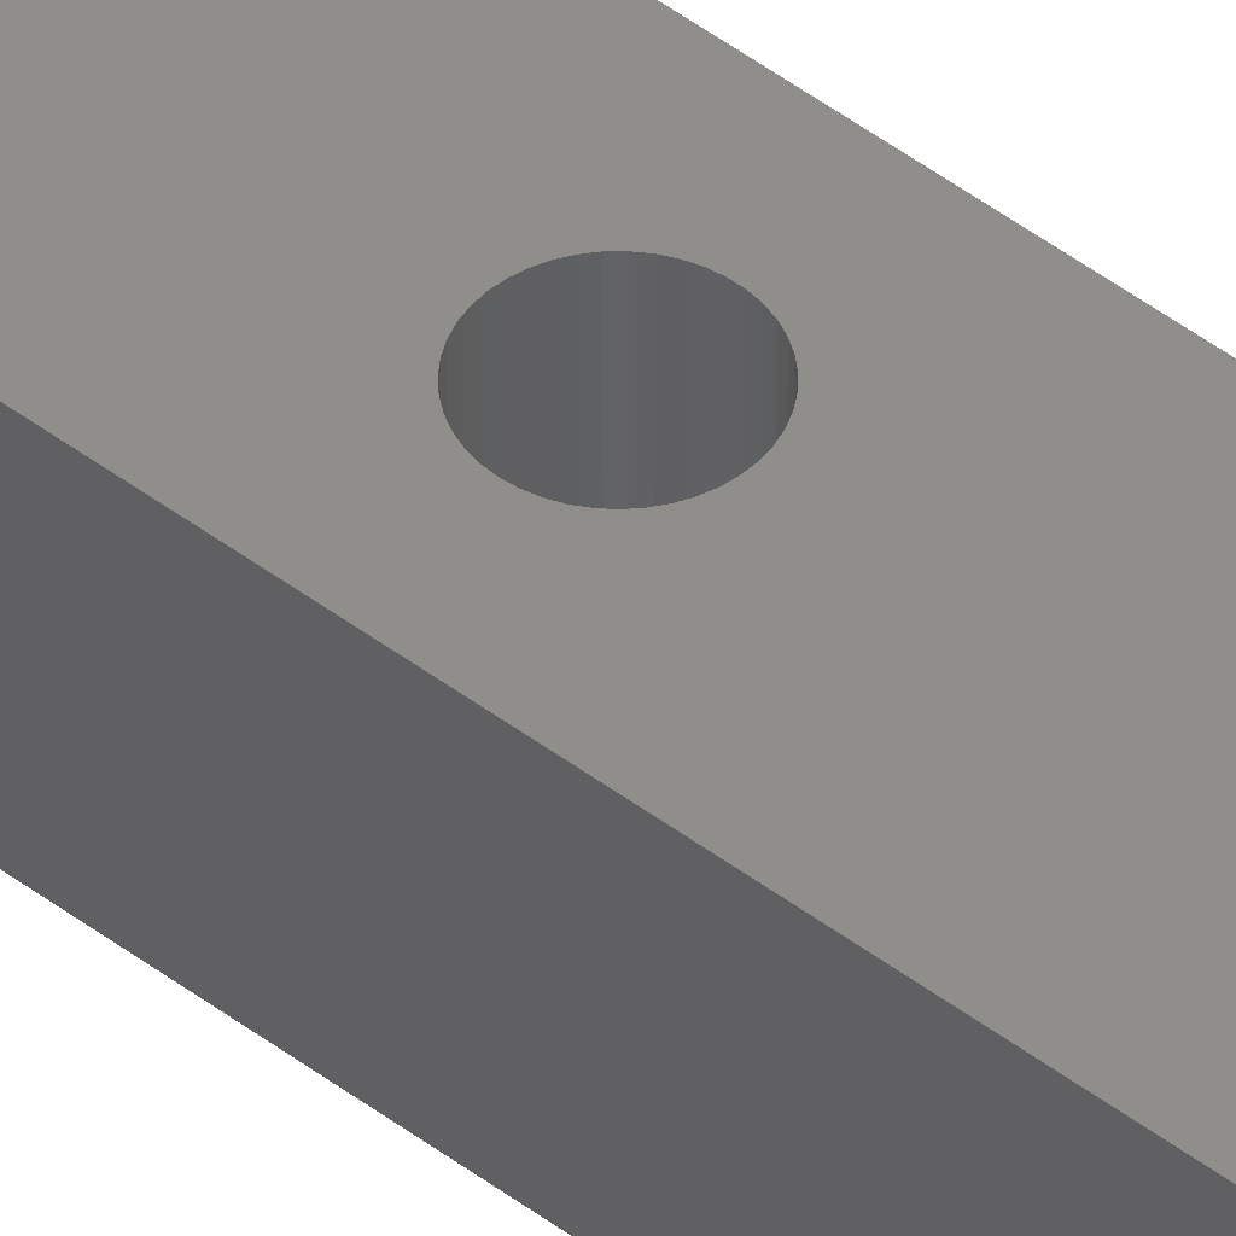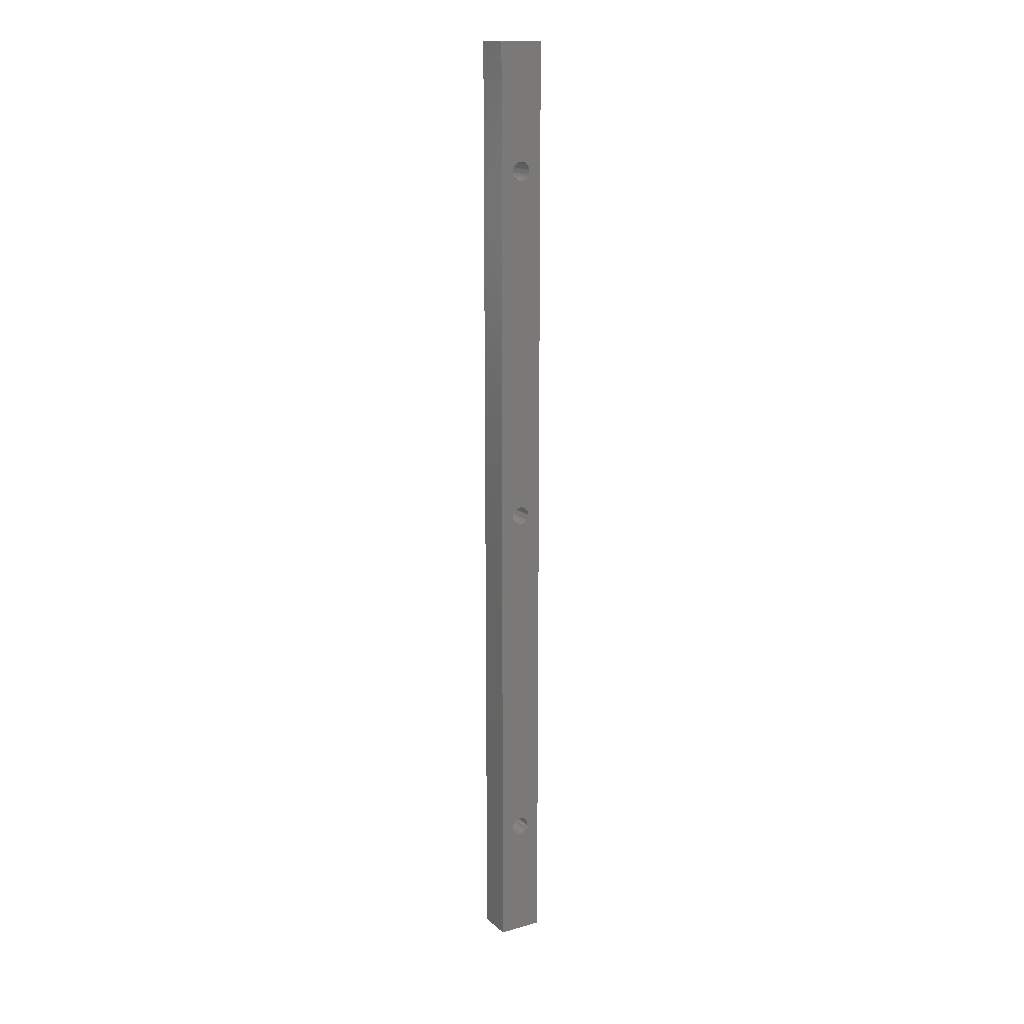
<metadata>
{"format":"stl","ext":"stl","renderer":"f3d","projection":"perspective","resolution":1024,"background":"white","views":[{"elev":46.1,"azim":-48.8,"up":"+Z"},{"elev":15.9,"azim":149.6,"up":"+Y"}]}
</metadata>
<code>
# stl→obj: 399 verts, 806 faces
v -8.039 44.85 4
v -8.039 44.85 2
v -8.05 45 4
v -8.05 45 2
v -8.039 45.15 4
v -8.039 45.15 2
v -8.005 45.3 4
v -8.005 45.3 2
v -7.951 45.45 4
v -7.951 45.45 2
v -7.876 45.58 4
v -7.876 45.58 2
v -7.782 45.7 4
v -7.782 45.7 2
v -7.672 45.81 4
v -7.672 45.81 2
v -7.547 45.9 4
v -7.547 45.9 2
v -7.411 45.97 4
v -7.411 45.97 2
v -7.266 46.02 4
v -7.266 46.02 2
v -7.115 46.04 4
v -7.115 46.04 2
v -6.962 46.05 4
v -6.962 46.05 2
v -6.809 46.03 4
v -6.809 46.03 2
v -6.661 45.99 4
v -6.661 45.99 2
v -6.52 45.93 4
v -6.52 45.93 2
v -6.389 45.85 4
v -6.389 45.85 2
v -6.271 45.76 4
v -6.271 45.76 2
v -6.169 45.64 4
v -6.169 45.64 2
v -6.084 45.51 4
v -6.084 45.51 2
v -6.019 45.38 4
v -6.019 45.38 2
v -5.975 45.23 4
v -5.975 45.23 2
v -5.953 45.08 4
v -5.953 45.08 2
v -5.953 44.92 4
v -5.953 44.92 2
v -5.975 44.77 4
v -5.975 44.77 2
v -6.019 44.62 4
v -6.019 44.62 2
v -6.084 44.49 4
v -6.084 44.49 2
v -6.169 44.36 4
v -6.169 44.36 2
v -6.271 44.24 4
v -6.271 44.24 2
v -6.389 44.15 4
v -6.389 44.15 2
v -6.52 44.07 4
v -6.52 44.07 2
v -6.661 44.01 4
v -6.661 44.01 2
v -6.809 43.97 4
v -6.809 43.97 2
v -6.962 43.95 4
v -6.962 43.95 2
v -7.115 43.96 4
v -7.115 43.96 2
v -7.266 43.98 4
v -7.266 43.98 2
v -7.411 44.03 4
v -7.411 44.03 2
v -7.547 44.1 4
v -7.547 44.1 2
v -7.672 44.19 4
v -7.672 44.19 2
v -7.782 44.3 4
v -7.782 44.3 2
v -7.876 44.42 4
v -7.876 44.42 2
v -7.951 44.55 4
v -7.951 44.55 2
v -8.005 44.7 4
v -8.005 44.7 2
v -8.039 45.15 0
v -8.05 45 0
v -8.039 44.85 0
v -8.005 44.7 0
v -7.951 44.55 0
v -7.876 44.42 0
v -7.782 44.3 0
v -7.672 44.19 0
v -7.547 44.1 0
v -7.411 44.03 0
v -7.266 43.98 0
v -7.115 43.96 0
v -6.962 43.95 0
v -6.809 43.97 0
v -6.661 44.01 0
v -6.52 44.07 0
v -6.389 44.15 0
v -6.271 44.24 0
v -6.169 44.36 0
v -6.084 44.49 0
v -6.019 44.62 0
v -5.975 44.77 0
v -5.953 44.92 0
v -5.953 45.08 0
v -5.975 45.23 0
v -6.019 45.38 0
v -6.084 45.51 0
v -6.169 45.64 0
v -6.271 45.76 0
v -6.389 45.85 0
v -6.52 45.93 0
v -6.661 45.99 0
v -6.809 46.03 0
v -6.962 46.05 0
v -7.115 46.04 0
v -7.266 46.02 0
v -7.411 45.97 0
v -7.547 45.9 0
v -7.672 45.81 0
v -7.782 45.7 0
v -7.876 45.58 0
v -7.951 45.45 0
v -8.005 45.3 0
v -8.039 4.847 4
v -8.039 4.847 2
v -8.05 5 4
v -8.05 5 2
v -8.039 5.153 4
v -8.039 5.153 2
v -8.005 5.303 4
v -8.005 5.303 2
v -7.951 5.446 4
v -7.951 5.446 2
v -7.876 5.579 4
v -7.876 5.579 2
v -7.782 5.701 4
v -7.782 5.701 2
v -7.672 5.807 4
v -7.672 5.807 2
v -7.547 5.896 4
v -7.547 5.896 2
v -7.411 5.966 4
v -7.411 5.966 2
v -7.266 6.016 4
v -7.266 6.016 2
v -7.115 6.044 4
v -7.115 6.044 2
v -6.962 6.049 4
v -6.962 6.049 2
v -6.809 6.033 4
v -6.809 6.033 2
v -6.661 5.994 4
v -6.661 5.994 2
v -6.52 5.934 4
v -6.52 5.934 2
v -6.389 5.854 4
v -6.389 5.854 2
v -6.271 5.756 4
v -6.271 5.756 2
v -6.169 5.642 4
v -6.169 5.642 2
v -6.084 5.514 4
v -6.084 5.514 2
v -6.019 5.375 4
v -6.019 5.375 2
v -5.975 5.228 4
v -5.975 5.228 2
v -5.953 5.077 4
v -5.953 5.077 2
v -5.953 4.923 4
v -5.953 4.923 2
v -5.975 4.772 4
v -5.975 4.772 2
v -6.019 4.625 4
v -6.019 4.625 2
v -6.084 4.486 4
v -6.084 4.486 2
v -6.169 4.358 4
v -6.169 4.358 2
v -6.271 4.244 4
v -6.271 4.244 2
v -6.389 4.146 4
v -6.389 4.146 2
v -6.52 4.066 4
v -6.52 4.066 2
v -6.661 4.006 4
v -6.661 4.006 2
v -6.809 3.967 4
v -6.809 3.967 2
v -6.962 3.951 4
v -6.962 3.951 2
v -7.115 3.956 4
v -7.115 3.956 2
v -7.266 3.984 4
v -7.266 3.984 2
v -7.411 4.034 4
v -7.411 4.034 2
v -7.547 4.104 4
v -7.547 4.104 2
v -7.672 4.193 4
v -7.672 4.193 2
v -7.782 4.299 4
v -7.782 4.299 2
v -7.876 4.421 4
v -7.876 4.421 2
v -7.951 4.554 4
v -7.951 4.554 2
v -8.005 4.697 4
v -8.005 4.697 2
v -8.039 5.153 0
v -8.05 5 0
v -8.039 4.847 0
v -8.005 4.697 0
v -7.951 4.554 0
v -7.876 4.421 0
v -7.782 4.299 0
v -7.672 4.193 0
v -7.547 4.104 0
v -7.411 4.034 0
v -7.266 3.984 0
v -7.115 3.956 0
v -6.962 3.951 0
v -6.809 3.967 0
v -6.661 4.006 0
v -6.52 4.066 0
v -6.389 4.146 0
v -6.271 4.244 0
v -6.169 4.358 0
v -6.084 4.486 0
v -6.019 4.625 0
v -5.975 4.772 0
v -5.953 4.923 0
v -5.953 5.077 0
v -5.975 5.228 0
v -6.019 5.375 0
v -6.084 5.514 0
v -6.169 5.642 0
v -6.271 5.756 0
v -6.389 5.854 0
v -6.52 5.934 0
v -6.661 5.994 0
v -6.809 6.033 0
v -6.962 6.049 0
v -7.115 6.044 0
v -7.266 6.016 0
v -7.411 5.966 0
v -7.547 5.896 0
v -7.672 5.807 0
v -7.782 5.701 0
v -7.876 5.579 0
v -7.951 5.446 0
v -8.005 5.303 0
v -8.039 84.85 4
v -8.039 84.85 2
v -8.05 85 4
v -8.05 85 2
v -8.039 85.15 4
v -8.039 85.15 2
v -8.005 85.3 4
v -8.005 85.3 2
v -7.951 85.45 4
v -7.951 85.45 2
v -7.876 85.58 4
v -7.876 85.58 2
v -7.782 85.7 4
v -7.782 85.7 2
v -7.672 85.81 4
v -7.672 85.81 2
v -7.547 85.9 4
v -7.547 85.9 2
v -7.411 85.97 4
v -7.411 85.97 2
v -7.266 86.02 4
v -7.266 86.02 2
v -7.115 86.04 4
v -7.115 86.04 2
v -6.962 86.05 4
v -6.962 86.05 2
v -6.809 86.03 4
v -6.809 86.03 2
v -6.661 85.99 4
v -6.661 85.99 2
v -6.52 85.93 4
v -6.52 85.93 2
v -6.389 85.85 4
v -6.389 85.85 2
v -6.271 85.76 4
v -6.271 85.76 2
v -6.169 85.64 4
v -6.169 85.64 2
v -6.084 85.51 4
v -6.084 85.51 2
v -6.019 85.38 4
v -6.019 85.38 2
v -5.975 85.23 4
v -5.975 85.23 2
v -5.953 85.08 4
v -5.953 85.08 2
v -5.953 84.92 4
v -5.953 84.92 2
v -5.975 84.77 4
v -5.975 84.77 2
v -6.019 84.62 4
v -6.019 84.62 2
v -6.084 84.49 4
v -6.084 84.49 2
v -6.169 84.36 4
v -6.169 84.36 2
v -6.271 84.24 4
v -6.271 84.24 2
v -6.389 84.15 4
v -6.389 84.15 2
v -6.52 84.07 4
v -6.52 84.07 2
v -6.661 84.01 4
v -6.661 84.01 2
v -6.809 83.97 4
v -6.809 83.97 2
v -6.962 83.95 4
v -6.962 83.95 2
v -7.115 83.96 4
v -7.115 83.96 2
v -7.266 83.98 4
v -7.266 83.98 2
v -7.411 84.03 4
v -7.411 84.03 2
v -7.547 84.1 4
v -7.547 84.1 2
v -7.672 84.19 4
v -7.672 84.19 2
v -7.782 84.3 4
v -7.782 84.3 2
v -7.876 84.42 4
v -7.876 84.42 2
v -7.951 84.55 4
v -7.951 84.55 2
v -8.005 84.7 4
v -8.005 84.7 2
v -8.039 85.15 0
v -8.05 85 0
v -8.039 84.85 0
v -8.005 84.7 0
v -7.951 84.55 0
v -7.876 84.42 0
v -7.782 84.3 0
v -7.672 84.19 0
v -7.547 84.1 0
v -7.411 84.03 0
v -7.266 83.98 0
v -7.115 83.96 0
v -6.962 83.95 0
v -6.809 83.97 0
v -6.661 84.01 0
v -6.52 84.07 0
v -6.389 84.15 0
v -6.271 84.24 0
v -6.169 84.36 0
v -6.084 84.49 0
v -6.019 84.62 0
v -5.975 84.77 0
v -5.953 84.92 0
v -5.953 85.08 0
v -5.975 85.23 0
v -6.019 85.38 0
v -6.084 85.51 0
v -6.169 85.64 0
v -6.271 85.76 0
v -6.389 85.85 0
v -6.52 85.93 0
v -6.661 85.99 0
v -6.809 86.03 0
v -6.962 86.05 0
v -7.115 86.04 0
v -7.266 86.02 0
v -7.411 85.97 0
v -7.547 85.9 0
v -7.672 85.81 0
v -7.782 85.7 0
v -7.876 85.58 0
v -7.951 85.45 0
v -8.005 85.3 0
v -4.5 99 0
v -9.5 99 0
v -4.5 99 4
v -9.5 99 4
v -4.5 -9 0
v -4.5 45 0
v -4.5 -9 4
v -4.5 45 4
v -9.5 -9 0
v -9.5 -9 4
v -9.5 45 0
v -9.5 45 4
f 1 2 3
f 3 2 4
f 3 4 5
f 5 4 6
f 5 6 7
f 7 6 8
f 7 8 9
f 9 8 10
f 9 10 11
f 11 10 12
f 11 12 13
f 13 12 14
f 13 14 15
f 15 14 16
f 15 16 17
f 17 16 18
f 17 18 19
f 19 18 20
f 19 20 21
f 21 20 22
f 21 22 23
f 23 22 24
f 23 24 25
f 25 24 26
f 25 26 27
f 27 26 28
f 27 28 29
f 29 28 30
f 29 30 31
f 31 30 32
f 31 32 33
f 33 32 34
f 33 34 35
f 35 34 36
f 35 36 37
f 37 36 38
f 37 38 39
f 39 38 40
f 39 40 41
f 41 40 42
f 41 42 43
f 43 42 44
f 43 44 45
f 45 44 46
f 45 46 47
f 47 46 48
f 47 48 49
f 49 48 50
f 49 50 51
f 51 50 52
f 51 52 53
f 53 52 54
f 53 54 55
f 55 54 56
f 55 56 57
f 57 56 58
f 57 58 59
f 59 58 60
f 59 60 61
f 61 60 62
f 61 62 63
f 63 62 64
f 63 64 65
f 65 64 66
f 65 66 67
f 67 66 68
f 67 68 69
f 69 68 70
f 69 70 71
f 71 70 72
f 71 72 73
f 73 72 74
f 73 74 75
f 75 74 76
f 75 76 77
f 77 76 78
f 77 78 79
f 79 78 80
f 79 80 81
f 81 80 82
f 81 82 83
f 83 82 84
f 83 84 85
f 85 84 86
f 85 86 1
f 1 86 2
f 87 6 88
f 88 6 4
f 88 4 89
f 89 4 2
f 89 2 90
f 90 2 86
f 90 86 91
f 91 86 84
f 91 84 92
f 92 84 82
f 92 82 93
f 93 82 80
f 93 80 94
f 94 80 78
f 94 78 95
f 95 78 76
f 95 76 96
f 96 76 74
f 96 74 97
f 97 74 72
f 97 72 98
f 98 72 70
f 98 70 99
f 99 70 68
f 99 68 100
f 100 68 66
f 100 66 101
f 101 66 64
f 101 64 102
f 102 64 62
f 102 62 103
f 103 62 60
f 103 60 104
f 104 60 58
f 104 58 105
f 105 58 56
f 105 56 106
f 106 56 54
f 106 54 107
f 107 54 52
f 107 52 108
f 108 52 50
f 108 50 109
f 109 50 48
f 109 48 110
f 110 48 46
f 110 46 111
f 111 46 44
f 111 44 112
f 112 44 42
f 112 42 113
f 113 42 40
f 113 40 114
f 114 40 38
f 114 38 115
f 115 38 36
f 115 36 116
f 116 36 34
f 116 34 117
f 117 34 32
f 117 32 118
f 118 32 30
f 118 30 119
f 119 30 28
f 119 28 120
f 120 28 26
f 120 26 121
f 121 26 24
f 121 24 122
f 122 24 22
f 122 22 123
f 123 22 20
f 123 20 124
f 124 20 18
f 124 18 125
f 125 18 16
f 125 16 126
f 126 16 14
f 126 14 127
f 127 14 12
f 127 12 128
f 128 12 10
f 128 10 129
f 129 10 8
f 129 8 87
f 87 8 6
f 130 131 132
f 132 131 133
f 132 133 134
f 134 133 135
f 134 135 136
f 136 135 137
f 136 137 138
f 138 137 139
f 138 139 140
f 140 139 141
f 140 141 142
f 142 141 143
f 142 143 144
f 144 143 145
f 144 145 146
f 146 145 147
f 146 147 148
f 148 147 149
f 148 149 150
f 150 149 151
f 150 151 152
f 152 151 153
f 152 153 154
f 154 153 155
f 154 155 156
f 156 155 157
f 156 157 158
f 158 157 159
f 158 159 160
f 160 159 161
f 160 161 162
f 162 161 163
f 162 163 164
f 164 163 165
f 164 165 166
f 166 165 167
f 166 167 168
f 168 167 169
f 168 169 170
f 170 169 171
f 170 171 172
f 172 171 173
f 172 173 174
f 174 173 175
f 174 175 176
f 176 175 177
f 176 177 178
f 178 177 179
f 178 179 180
f 180 179 181
f 180 181 182
f 182 181 183
f 182 183 184
f 184 183 185
f 184 185 186
f 186 185 187
f 186 187 188
f 188 187 189
f 188 189 190
f 190 189 191
f 190 191 192
f 192 191 193
f 192 193 194
f 194 193 195
f 194 195 196
f 196 195 197
f 196 197 198
f 198 197 199
f 198 199 200
f 200 199 201
f 200 201 202
f 202 201 203
f 202 203 204
f 204 203 205
f 204 205 206
f 206 205 207
f 206 207 208
f 208 207 209
f 208 209 210
f 210 209 211
f 210 211 212
f 212 211 213
f 212 213 214
f 214 213 215
f 214 215 130
f 130 215 131
f 216 135 217
f 217 135 133
f 217 133 218
f 218 133 131
f 218 131 219
f 219 131 215
f 219 215 220
f 220 215 213
f 220 213 221
f 221 213 211
f 221 211 222
f 222 211 209
f 222 209 223
f 223 209 207
f 223 207 224
f 224 207 205
f 224 205 225
f 225 205 203
f 225 203 226
f 226 203 201
f 226 201 227
f 227 201 199
f 227 199 228
f 228 199 197
f 228 197 229
f 229 197 195
f 229 195 230
f 230 195 193
f 230 193 231
f 231 193 191
f 231 191 232
f 232 191 189
f 232 189 233
f 233 189 187
f 233 187 234
f 234 187 185
f 234 185 235
f 235 185 183
f 235 183 236
f 236 183 181
f 236 181 237
f 237 181 179
f 237 179 238
f 238 179 177
f 238 177 239
f 239 177 175
f 239 175 240
f 240 175 173
f 240 173 241
f 241 173 171
f 241 171 242
f 242 171 169
f 242 169 243
f 243 169 167
f 243 167 244
f 244 167 165
f 244 165 245
f 245 165 163
f 245 163 246
f 246 163 161
f 246 161 247
f 247 161 159
f 247 159 248
f 248 159 157
f 248 157 249
f 249 157 155
f 249 155 250
f 250 155 153
f 250 153 251
f 251 153 151
f 251 151 252
f 252 151 149
f 252 149 253
f 253 149 147
f 253 147 254
f 254 147 145
f 254 145 255
f 255 145 143
f 255 143 256
f 256 143 141
f 256 141 257
f 257 141 139
f 257 139 258
f 258 139 137
f 258 137 216
f 216 137 135
f 259 260 261
f 261 260 262
f 261 262 263
f 263 262 264
f 263 264 265
f 265 264 266
f 265 266 267
f 267 266 268
f 267 268 269
f 269 268 270
f 269 270 271
f 271 270 272
f 271 272 273
f 273 272 274
f 273 274 275
f 275 274 276
f 275 276 277
f 277 276 278
f 277 278 279
f 279 278 280
f 279 280 281
f 281 280 282
f 281 282 283
f 283 282 284
f 283 284 285
f 285 284 286
f 285 286 287
f 287 286 288
f 287 288 289
f 289 288 290
f 289 290 291
f 291 290 292
f 291 292 293
f 293 292 294
f 293 294 295
f 295 294 296
f 295 296 297
f 297 296 298
f 297 298 299
f 299 298 300
f 299 300 301
f 301 300 302
f 301 302 303
f 303 302 304
f 303 304 305
f 305 304 306
f 305 306 307
f 307 306 308
f 307 308 309
f 309 308 310
f 309 310 311
f 311 310 312
f 311 312 313
f 313 312 314
f 313 314 315
f 315 314 316
f 315 316 317
f 317 316 318
f 317 318 319
f 319 318 320
f 319 320 321
f 321 320 322
f 321 322 323
f 323 322 324
f 323 324 325
f 325 324 326
f 325 326 327
f 327 326 328
f 327 328 329
f 329 328 330
f 329 330 331
f 331 330 332
f 331 332 333
f 333 332 334
f 333 334 335
f 335 334 336
f 335 336 337
f 337 336 338
f 337 338 339
f 339 338 340
f 339 340 341
f 341 340 342
f 341 342 343
f 343 342 344
f 343 344 259
f 259 344 260
f 345 264 346
f 346 264 262
f 346 262 347
f 347 262 260
f 347 260 348
f 348 260 344
f 348 344 349
f 349 344 342
f 349 342 350
f 350 342 340
f 350 340 351
f 351 340 338
f 351 338 352
f 352 338 336
f 352 336 353
f 353 336 334
f 353 334 354
f 354 334 332
f 354 332 355
f 355 332 330
f 355 330 356
f 356 330 328
f 356 328 357
f 357 328 326
f 357 326 358
f 358 326 324
f 358 324 359
f 359 324 322
f 359 322 360
f 360 322 320
f 360 320 361
f 361 320 318
f 361 318 362
f 362 318 316
f 362 316 363
f 363 316 314
f 363 314 364
f 364 314 312
f 364 312 365
f 365 312 310
f 365 310 366
f 366 310 308
f 366 308 367
f 367 308 306
f 367 306 368
f 368 306 304
f 368 304 369
f 369 304 302
f 369 302 370
f 370 302 300
f 370 300 371
f 371 300 298
f 371 298 372
f 372 298 296
f 372 296 373
f 373 296 294
f 373 294 374
f 374 294 292
f 374 292 375
f 375 292 290
f 375 290 376
f 376 290 288
f 376 288 377
f 377 288 286
f 377 286 378
f 378 286 284
f 378 284 379
f 379 284 282
f 379 282 380
f 380 282 280
f 380 280 381
f 381 280 278
f 381 278 382
f 382 278 276
f 382 276 383
f 383 276 274
f 383 274 384
f 384 274 272
f 384 272 385
f 385 272 270
f 385 270 386
f 386 270 268
f 386 268 387
f 387 268 266
f 387 266 345
f 345 266 264
f 388 389 390
f 390 389 391
f 392 393 394
f 394 393 395
f 395 393 388
f 395 388 390
f 396 392 397
f 397 392 394
f 389 398 391
f 391 398 399
f 399 398 396
f 399 396 397
f 1 3 399
f 399 3 5
f 399 5 259
f 259 5 7
f 259 7 343
f 343 7 9
f 343 9 341
f 341 9 11
f 341 11 339
f 339 11 13
f 339 13 337
f 337 13 15
f 337 15 335
f 335 15 17
f 335 17 333
f 333 17 19
f 333 19 331
f 331 19 329
f 329 19 21
f 329 21 327
f 327 21 23
f 327 23 325
f 325 23 25
f 325 25 27
f 325 27 323
f 323 27 29
f 323 29 321
f 321 29 31
f 321 31 319
f 319 31 317
f 317 31 33
f 317 33 315
f 315 33 35
f 315 35 313
f 313 35 37
f 313 37 311
f 311 37 39
f 311 39 309
f 309 39 41
f 309 41 307
f 307 41 43
f 307 43 395
f 395 43 45
f 395 45 47
f 47 49 395
f 395 49 51
f 395 51 53
f 55 168 53
f 53 168 170
f 53 170 172
f 168 55 166
f 166 55 57
f 166 57 164
f 164 57 59
f 164 59 162
f 162 59 61
f 162 61 160
f 160 61 63
f 160 63 158
f 158 63 65
f 158 65 156
f 156 65 67
f 156 67 154
f 154 67 152
f 152 67 69
f 152 69 150
f 150 69 71
f 150 71 148
f 148 71 73
f 148 73 146
f 146 73 75
f 146 75 144
f 144 75 77
f 144 77 142
f 142 77 79
f 142 79 140
f 140 79 81
f 140 81 138
f 138 81 83
f 138 83 136
f 136 83 399
f 136 399 134
f 134 399 132
f 132 399 397
f 132 397 130
f 130 397 214
f 214 397 212
f 212 397 210
f 210 397 208
f 208 397 206
f 206 397 204
f 204 397 202
f 202 397 200
f 200 397 198
f 198 397 196
f 196 397 394
f 196 394 194
f 194 394 192
f 192 394 190
f 190 394 188
f 188 394 186
f 186 394 184
f 184 394 182
f 182 394 180
f 180 394 178
f 178 394 176
f 176 394 174
f 174 394 395
f 174 395 172
f 172 395 53
f 83 85 399
f 399 85 1
f 263 391 261
f 261 391 399
f 261 399 259
f 263 265 391
f 391 265 267
f 391 267 269
f 269 271 391
f 391 271 273
f 391 273 275
f 275 277 391
f 391 277 279
f 391 279 281
f 281 283 391
f 391 283 390
f 390 283 285
f 390 285 287
f 287 289 390
f 390 289 291
f 390 291 293
f 293 295 390
f 390 295 297
f 390 297 299
f 299 301 390
f 390 301 303
f 390 303 305
f 390 305 395
f 395 305 307
f 87 88 398
f 398 88 89
f 398 89 90
f 90 91 398
f 398 91 258
f 398 258 216
f 258 91 257
f 257 91 92
f 257 92 256
f 256 92 93
f 256 93 255
f 255 93 94
f 255 94 254
f 254 94 95
f 254 95 253
f 253 95 96
f 253 96 252
f 252 96 97
f 252 97 251
f 251 97 98
f 251 98 250
f 250 98 99
f 250 99 249
f 249 99 248
f 248 99 100
f 248 100 247
f 247 100 101
f 247 101 246
f 246 101 102
f 246 102 245
f 245 102 103
f 245 103 244
f 244 103 104
f 244 104 243
f 243 104 105
f 243 105 242
f 242 105 106
f 242 106 241
f 241 106 240
f 240 106 393
f 240 393 239
f 239 393 392
f 239 392 238
f 238 392 237
f 237 392 236
f 236 392 235
f 235 392 234
f 234 392 233
f 233 392 232
f 232 392 231
f 231 392 230
f 230 392 229
f 229 392 228
f 228 392 396
f 228 396 227
f 227 396 226
f 226 396 225
f 225 396 224
f 224 396 223
f 223 396 222
f 222 396 221
f 221 396 220
f 220 396 219
f 219 396 218
f 218 396 217
f 217 396 398
f 217 398 216
f 106 107 393
f 393 107 108
f 393 108 109
f 109 110 393
f 393 110 111
f 393 111 366
f 366 111 112
f 366 112 365
f 365 112 113
f 365 113 364
f 364 113 114
f 364 114 363
f 363 114 115
f 363 115 362
f 362 115 116
f 362 116 361
f 361 116 117
f 361 117 360
f 360 117 359
f 359 117 118
f 359 118 358
f 358 118 119
f 358 119 357
f 357 119 120
f 357 120 121
f 357 121 356
f 356 121 122
f 356 122 355
f 355 122 123
f 355 123 354
f 354 123 353
f 353 123 124
f 353 124 352
f 352 124 125
f 352 125 351
f 351 125 126
f 351 126 350
f 350 126 127
f 350 127 349
f 349 127 128
f 349 128 348
f 348 128 129
f 348 129 347
f 347 129 87
f 347 87 398
f 347 398 346
f 346 398 389
f 346 389 345
f 345 389 387
f 387 389 386
f 386 389 385
f 385 389 384
f 384 389 383
f 383 389 382
f 382 389 381
f 381 389 380
f 380 389 379
f 379 389 378
f 378 389 388
f 378 388 377
f 377 388 376
f 376 388 375
f 375 388 374
f 374 388 373
f 373 388 372
f 372 388 371
f 371 388 370
f 370 388 369
f 369 388 368
f 368 388 367
f 367 388 393
f 367 393 366

</code>
